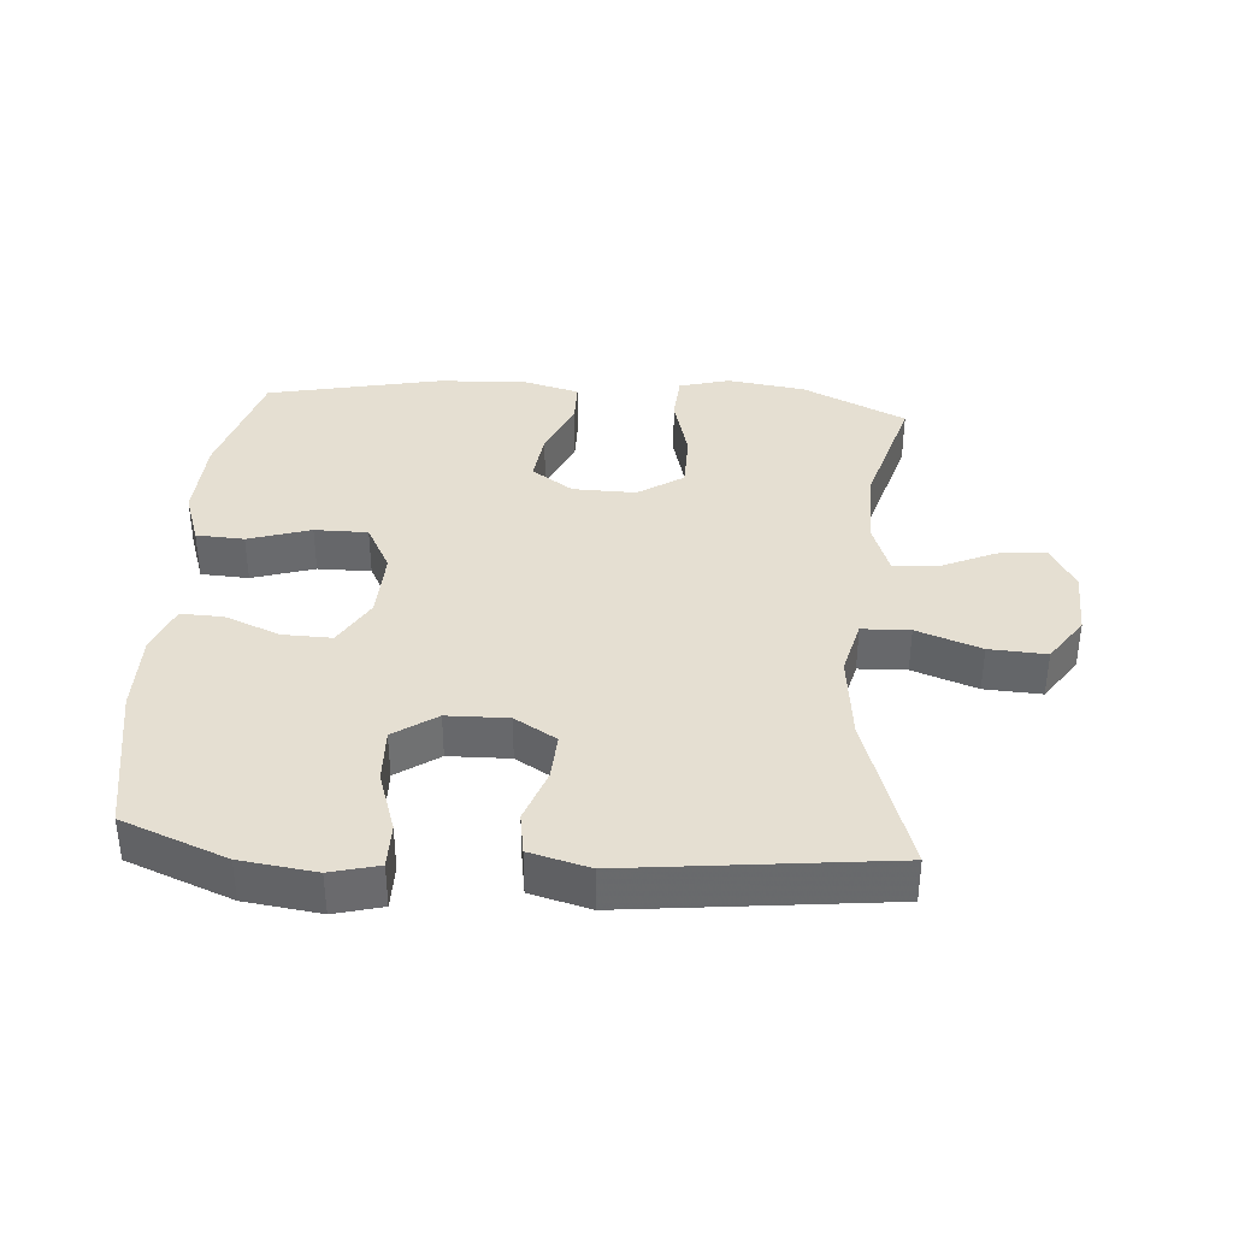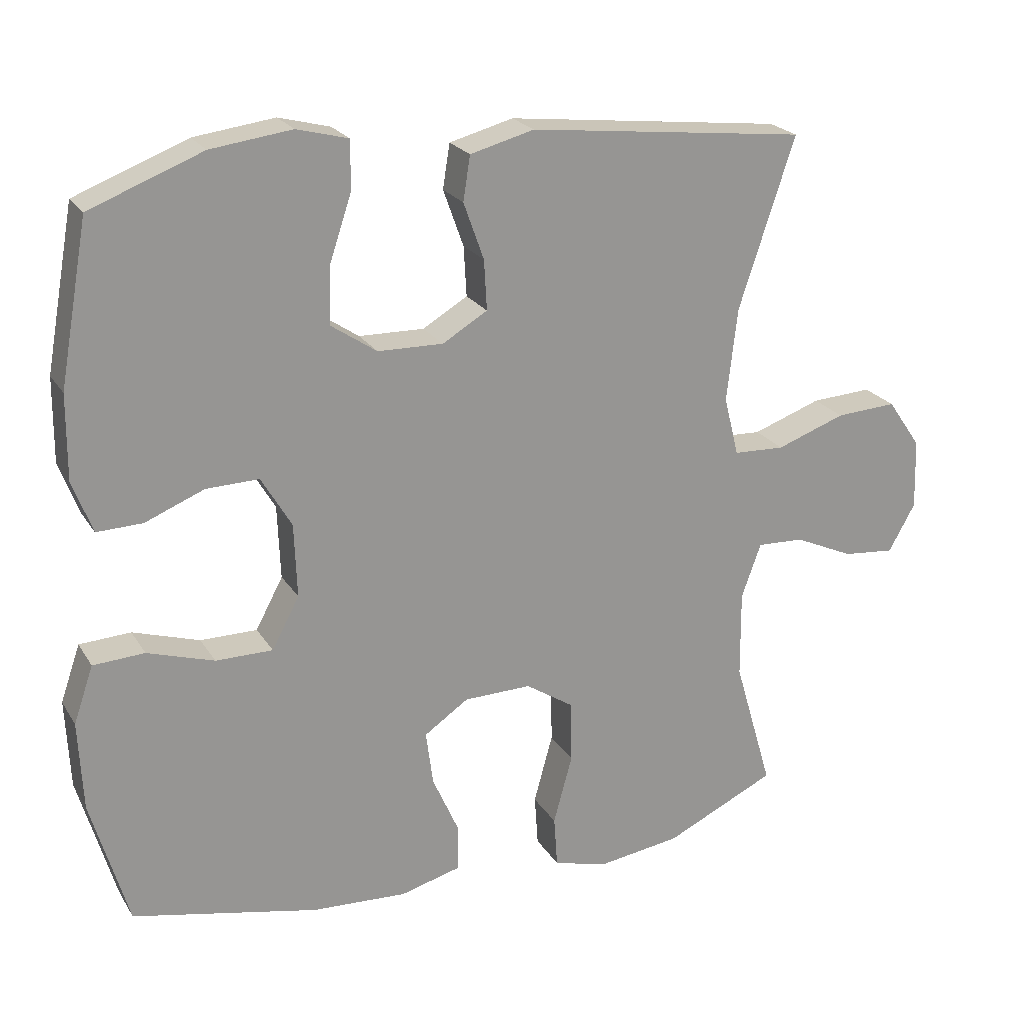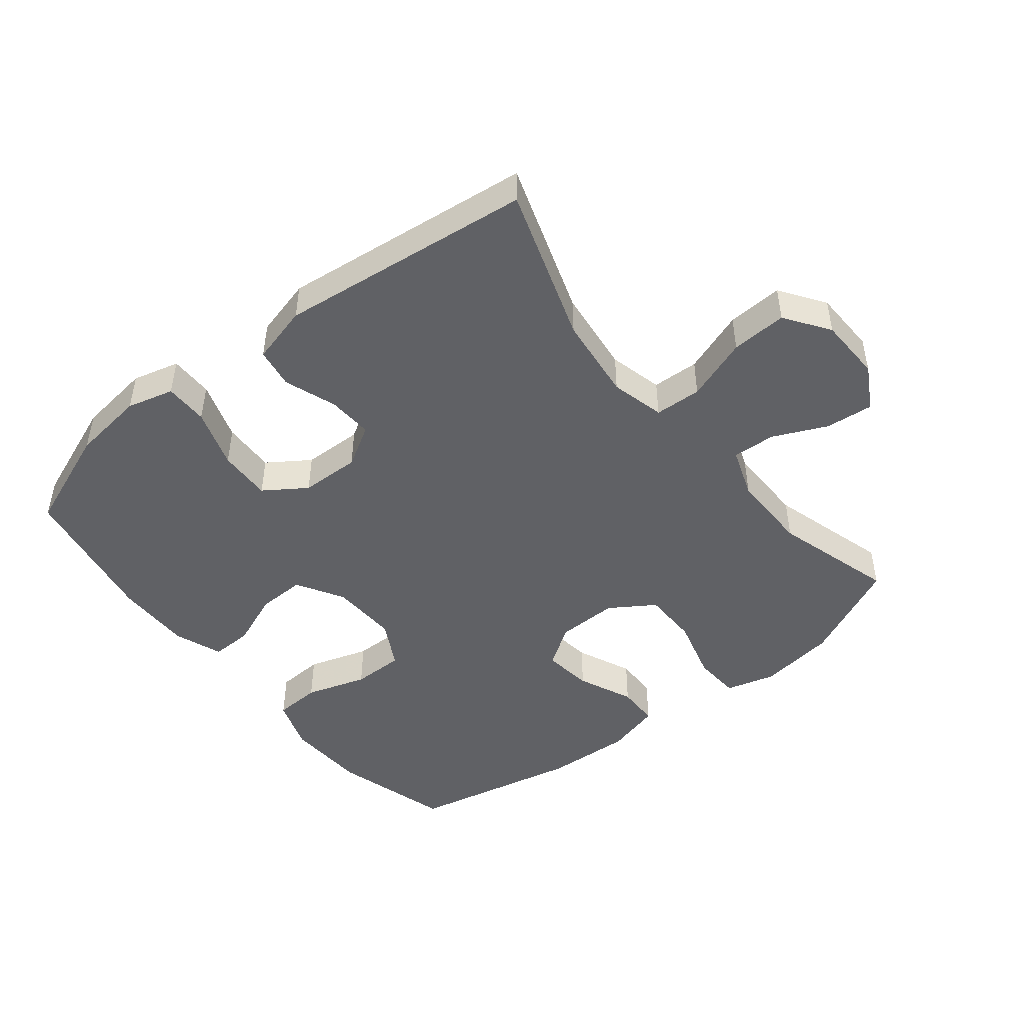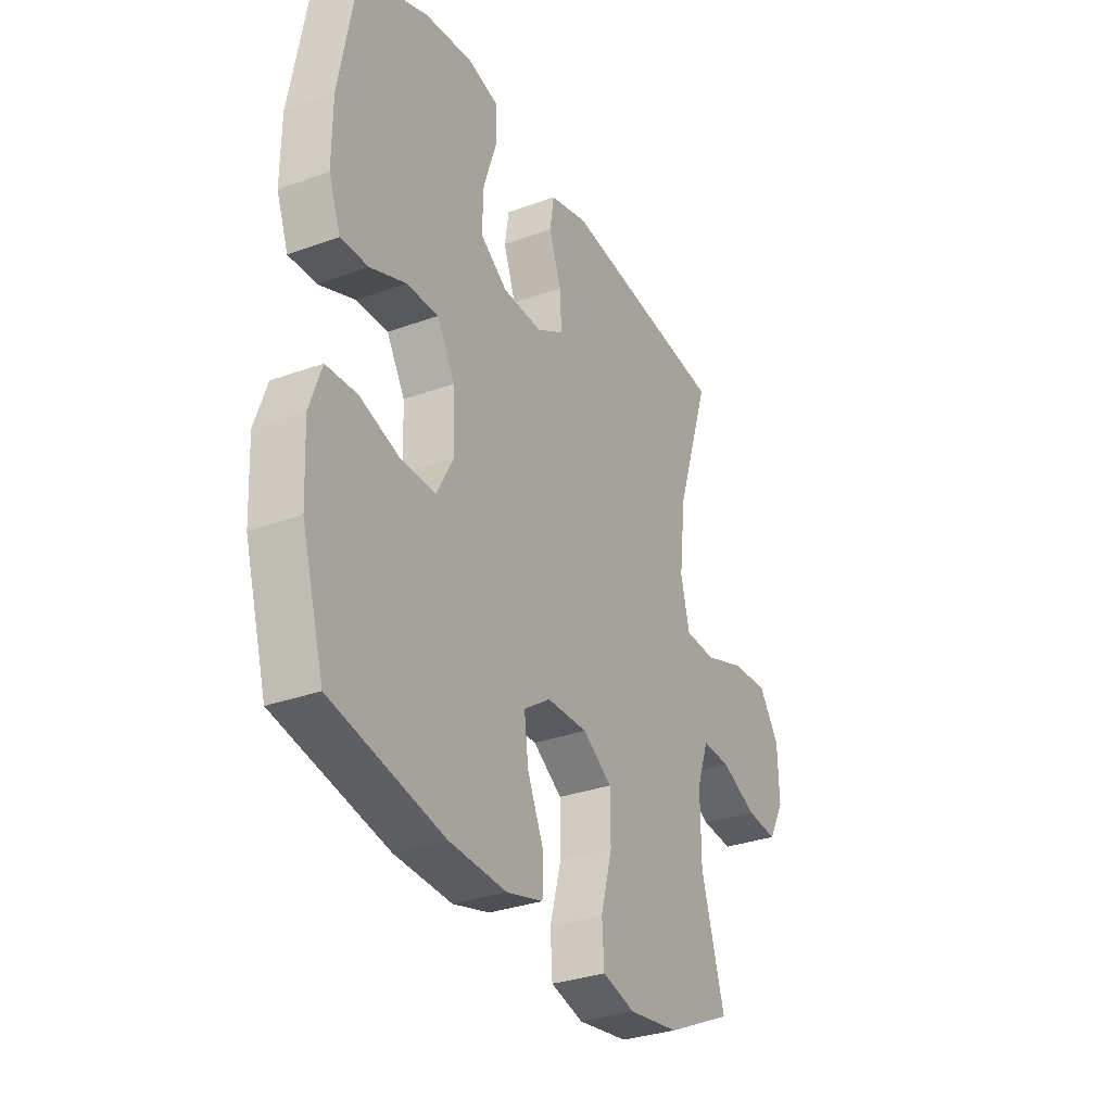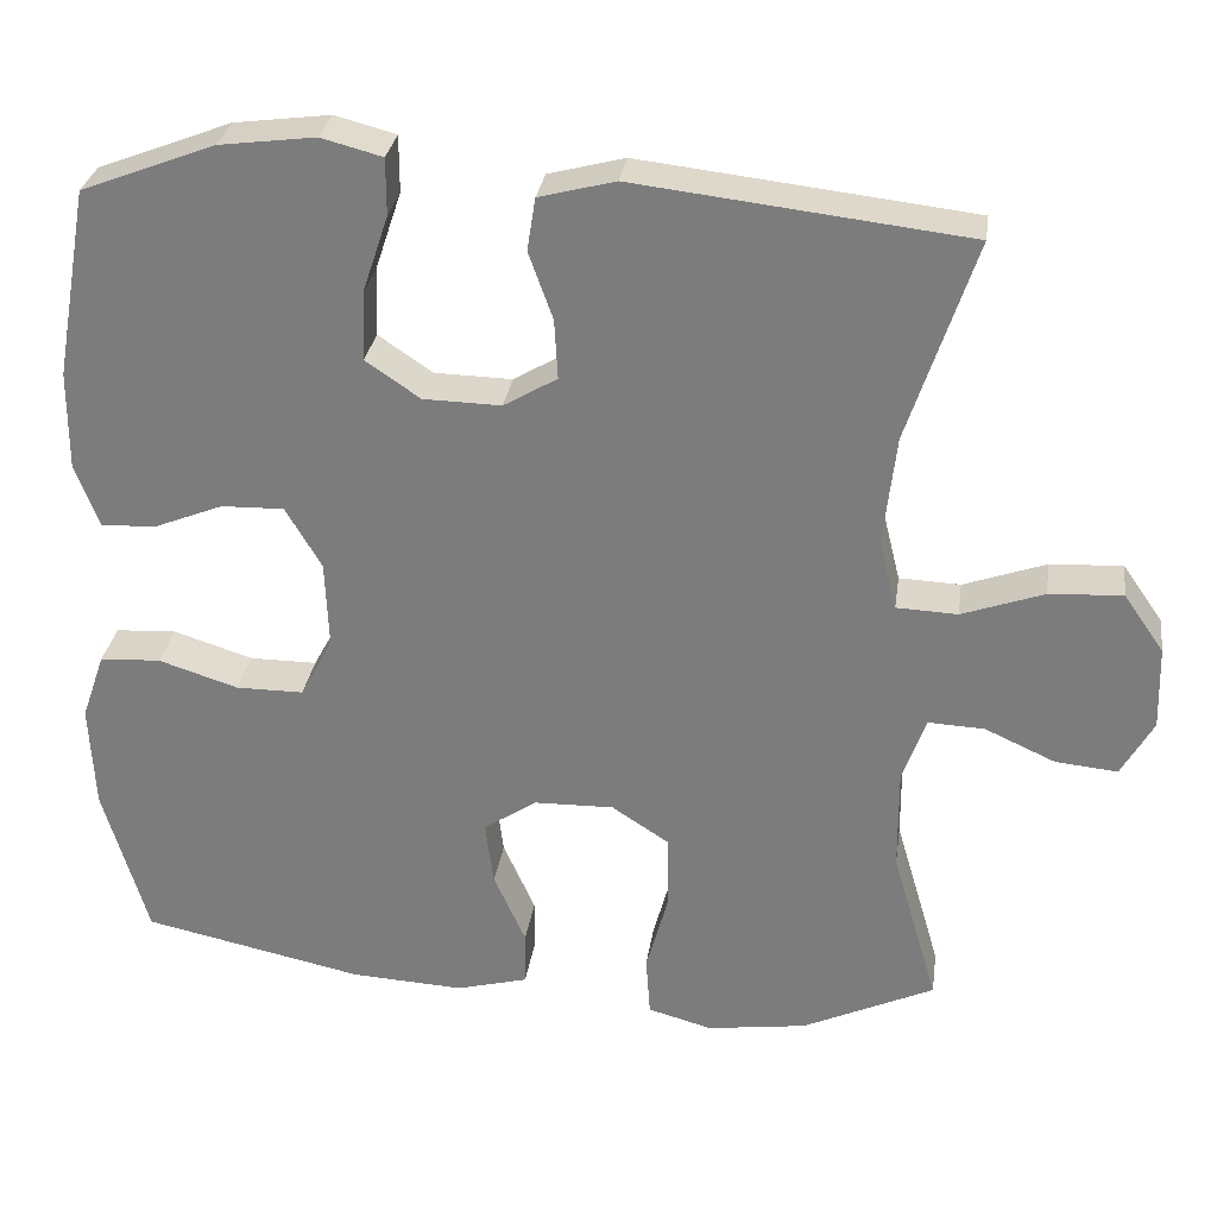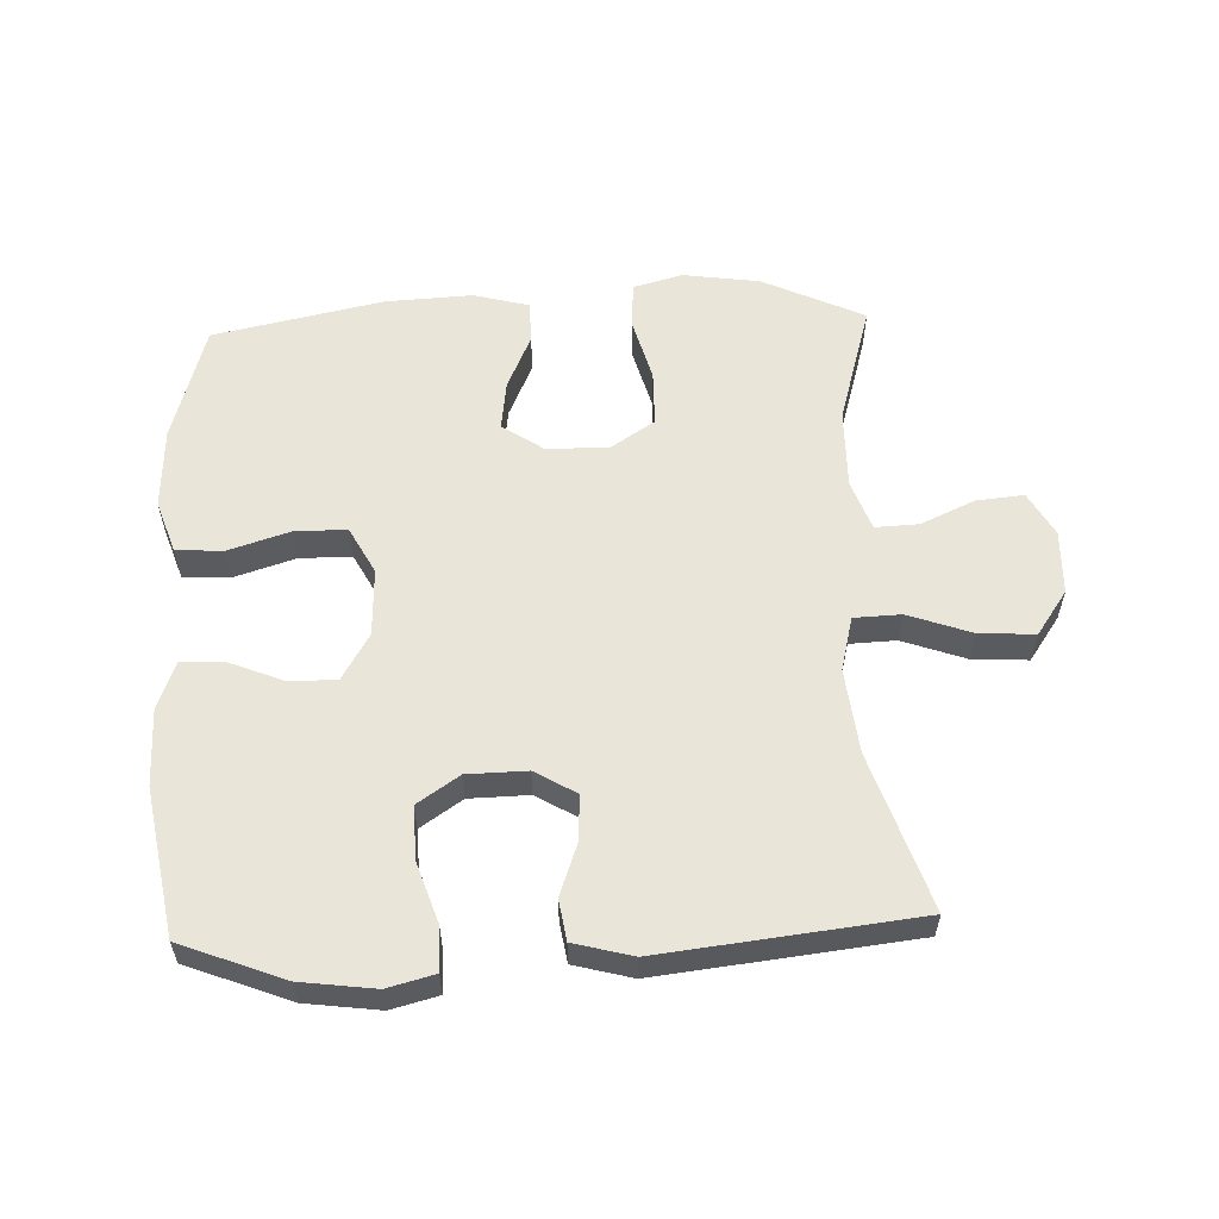
<metadata>
{"format":"obj","ext":"obj","renderer":"f3d","projection":"perspective","resolution":1024,"background":"white","views":[{"elev":37.3,"azim":4.3,"up":"+Y"},{"elev":22.4,"azim":-23.8,"up":"+Z"},{"elev":-47.2,"azim":38.5,"up":"+Y"},{"elev":-31.6,"azim":-62.7,"up":"+Z"},{"elev":30.0,"azim":8.2,"up":"+Z"},{"elev":57.7,"azim":-2.2,"up":"+Y"}]}
</metadata>
<code>
v 0.5 0.07 -0.5
v 0.342 0.07 -0.574
v 0.223 0.07 -0.591
v 0.146 0.07 -0.57
v 0.141 0.07 -0.497
v 0.168 0.07 -0.398
v 0.167 0.07 -0.311
v 0.098 0.07 -0.266
v 0.002 0.07 -0.268
v -0.061 0.07 -0.311
v -0.051 0.07 -0.388
v -0.013 0.07 -0.474
v -0.014 0.07 -0.54
v -0.1 0.07 -0.563
v -0.235 0.07 -0.556
v -0.5 0.07 -0.5
v -0.553 0.07 -0.317
v -0.559 0.07 -0.19
v -0.531 0.07 -0.109
v -0.458 0.07 -0.105
v -0.363 0.07 -0.135
v -0.282 0.07 -0.135
v -0.243 0.07 -0.062
v -0.247 0.07 0.043
v -0.29 0.07 0.116
v -0.365 0.07 0.114
v -0.449 0.07 0.08
v -0.514 0.07 0.078
v -0.542 0.07 0.153
v -0.541 0.07 0.272
v -0.5 0.07 0.5
v -0.34 0.07 0.562
v -0.225 0.07 0.577
v -0.152 0.07 0.558
v -0.152 0.07 0.49
v -0.183 0.07 0.397
v -0.186 0.07 0.314
v -0.121 0.07 0.27
v -0.028 0.07 0.268
v 0.036 0.07 0.306
v 0.032 0.07 0.377
v 0.003 0.07 0.458
v 0.013 0.07 0.521
v 0.104 0.07 0.545
v 0.5 0.07 0.5
v 0.42 0.07 0.258
v 0.405 0.07 0.126
v 0.426 0.07 0.042
v 0.499 0.07 0.039
v 0.597 0.07 0.074
v 0.684 0.07 0.079
v 0.732 0.07 0.01
v 0.735 0.07 -0.09
v 0.697 0.07 -0.158
v 0.623 0.07 -0.151
v 0.539 0.07 -0.113
v 0.472 0.07 -0.11
v 0.444 0.07 -0.188
v 0.445 0.07 -0.312
v 0.5 0 -0.5
v 0.342 0 -0.574
v 0.223 0 -0.591
v 0.146 0 -0.57
v 0.141 0 -0.497
v 0.168 0 -0.398
v 0.167 0 -0.311
v 0.098 0 -0.266
v 0.002 0 -0.268
v -0.061 0 -0.311
v -0.051 0 -0.388
v -0.013 0 -0.474
v -0.014 0 -0.54
v -0.1 0 -0.563
v -0.235 0 -0.556
v -0.5 0 -0.5
v -0.553 0 -0.317
v -0.559 0 -0.19
v -0.531 0 -0.109
v -0.458 0 -0.105
v -0.363 0 -0.135
v -0.282 0 -0.135
v -0.243 0 -0.062
v -0.247 0 0.043
v -0.29 0 0.116
v -0.365 0 0.114
v -0.449 0 0.08
v -0.514 0 0.078
v -0.542 0 0.153
v -0.541 0 0.272
v -0.5 0 0.5
v -0.34 0 0.562
v -0.225 0 0.577
v -0.152 0 0.558
v -0.152 0 0.49
v -0.183 0 0.397
v -0.186 0 0.314
v -0.121 0 0.27
v -0.028 0 0.268
v 0.036 0 0.306
v 0.032 0 0.377
v 0.003 0 0.458
v 0.013 0 0.521
v 0.104 0 0.545
v 0.5 0 0.5
v 0.42 0 0.258
v 0.405 0 0.126
v 0.426 0 0.042
v 0.499 0 0.039
v 0.597 0 0.074
v 0.684 0 0.079
v 0.732 0 0.01
v 0.735 0 -0.09
v 0.697 0 -0.158
v 0.623 0 -0.151
v 0.539 0 -0.113
v 0.472 0 -0.11
v 0.444 0 -0.188
v 0.445 0 -0.312
f 53 54 55 56
f 53 56 57
f 52 53 57
f 49 50 51 52
f 48 49 52 57
f 43 44 45 46
f 41 42 43 46
f 40 41 46 47
f 39 40 47 48
f 33 34 35 36
f 33 36 37
f 32 33 37
f 31 32 37
f 30 31 37 38
f 26 27 28 29
f 25 26 29 30
f 18 19 20 21
f 18 21 22
f 17 18 22
f 16 17 22
f 15 16 22
f 14 15 22 23
f 11 12 13 14
f 10 11 14 23
f 3 4 5 6
f 3 6 7
f 59 1 2 3
f 58 59 3 7
f 25 30 38 39
f 24 25 39 48
f 9 10 23 24
f 8 9 24 48
f 48 57 58
f 7 8 48 58
f 115 114 113 112
f 116 115 112
f 116 112 111
f 111 110 109 108
f 116 111 108 107
f 105 104 103 102
f 105 102 101 100
f 106 105 100 99
f 107 106 99 98
f 95 94 93 92
f 96 95 92
f 96 92 91
f 96 91 90
f 97 96 90 89
f 88 87 86 85
f 89 88 85 84
f 80 79 78 77
f 81 80 77
f 81 77 76
f 81 76 75
f 81 75 74
f 82 81 74 73
f 73 72 71 70
f 82 73 70 69
f 65 64 63 62
f 66 65 62
f 62 61 60 118
f 66 62 118 117
f 98 97 89 84
f 107 98 84 83
f 83 82 69 68
f 107 83 68 67
f 117 116 107
f 117 107 67 66
f 1 60 61 2
f 2 61 62 3
f 3 62 63 4
f 4 63 64 5
f 5 64 65 6
f 6 65 66 7
f 7 66 67 8
f 8 67 68 9
f 9 68 69 10
f 10 69 70 11
f 11 70 71 12
f 12 71 72 13
f 13 72 73 14
f 14 73 74 15
f 15 74 75 16
f 16 75 76 17
f 17 76 77 18
f 18 77 78 19
f 19 78 79 20
f 20 79 80 21
f 21 80 81 22
f 22 81 82 23
f 23 82 83 24
f 24 83 84 25
f 25 84 85 26
f 26 85 86 27
f 27 86 87 28
f 28 87 88 29
f 29 88 89 30
f 30 89 90 31
f 31 90 91 32
f 32 91 92 33
f 33 92 93 34
f 34 93 94 35
f 35 94 95 36
f 36 95 96 37
f 37 96 97 38
f 38 97 98 39
f 39 98 99 40
f 40 99 100 41
f 41 100 101 42
f 42 101 102 43
f 43 102 103 44
f 44 103 104 45
f 45 104 105 46
f 46 105 106 47
f 47 106 107 48
f 48 107 108 49
f 49 108 109 50
f 50 109 110 51
f 51 110 111 52
f 52 111 112 53
f 53 112 113 54
f 54 113 114 55
f 55 114 115 56
f 56 115 116 57
f 57 116 117 58
f 58 117 118 59
f 59 118 60 1

</code>
